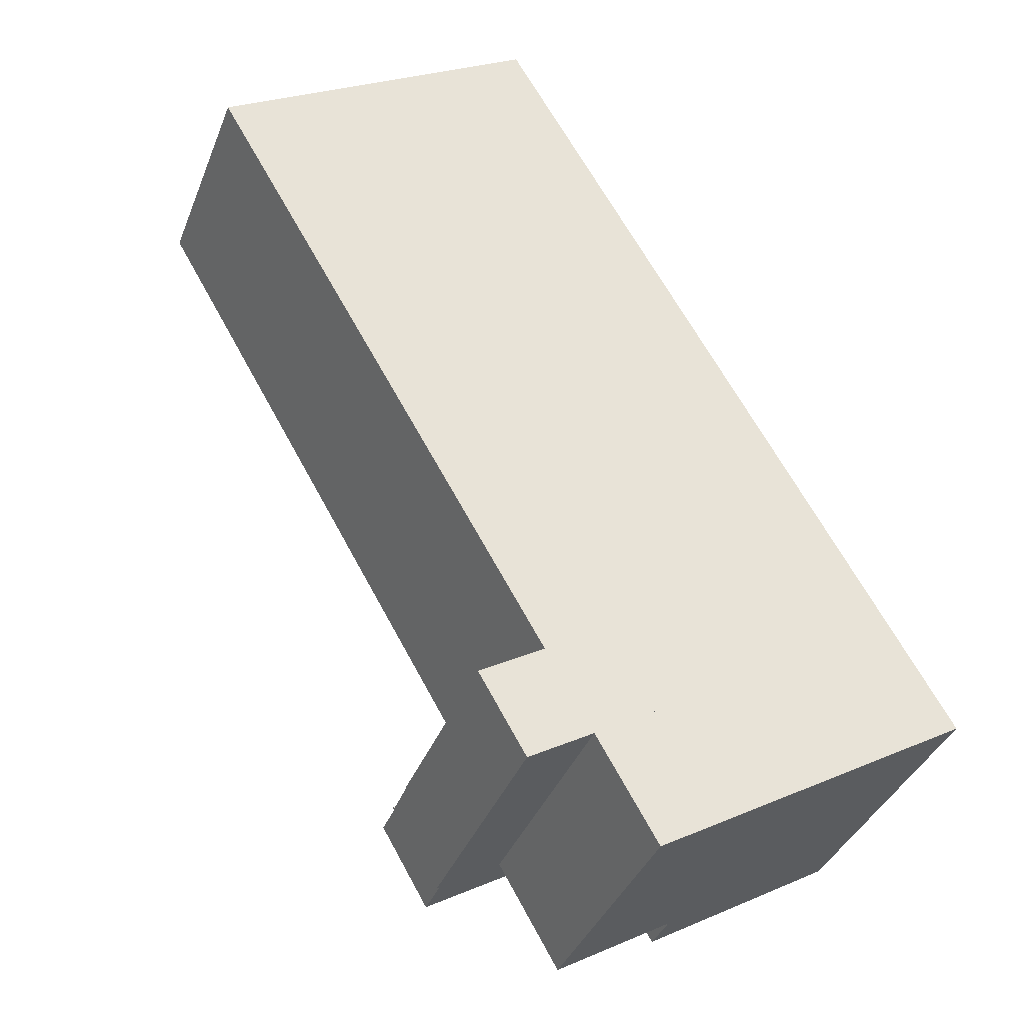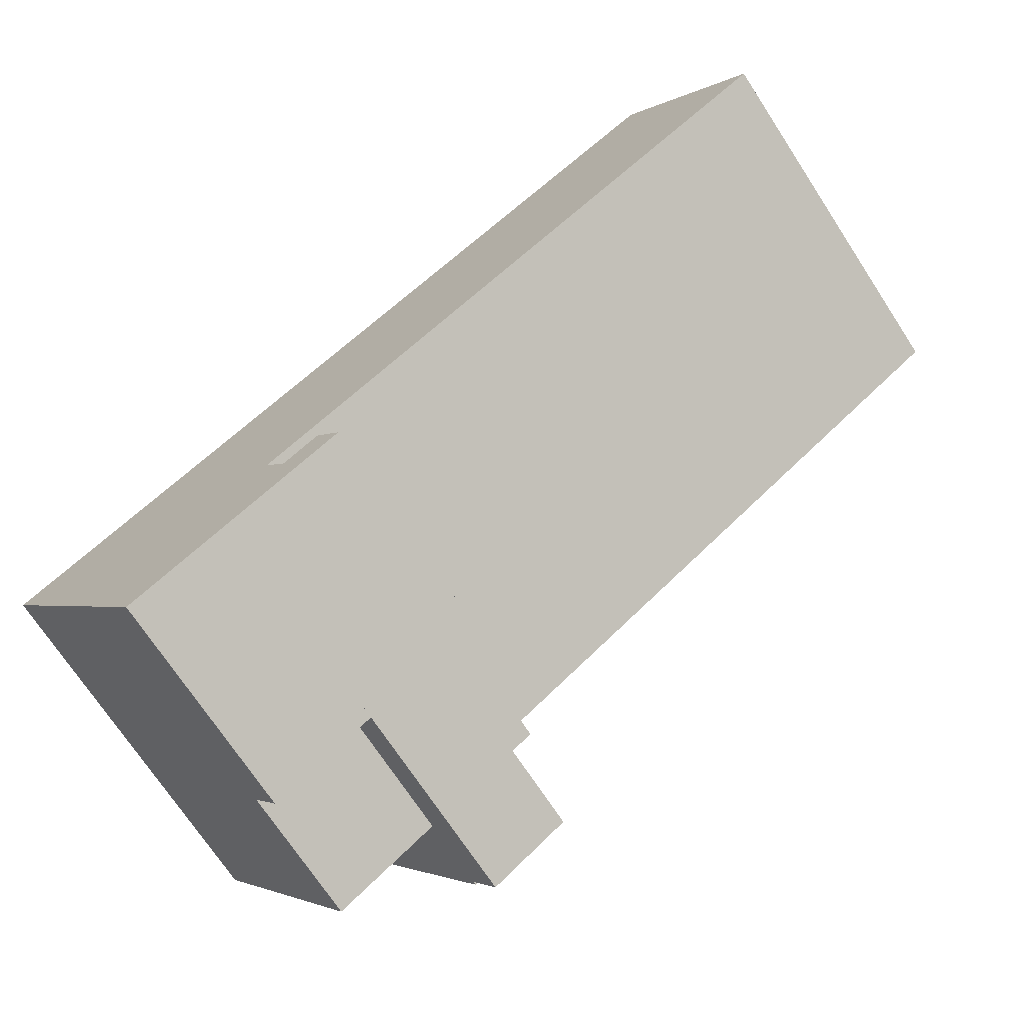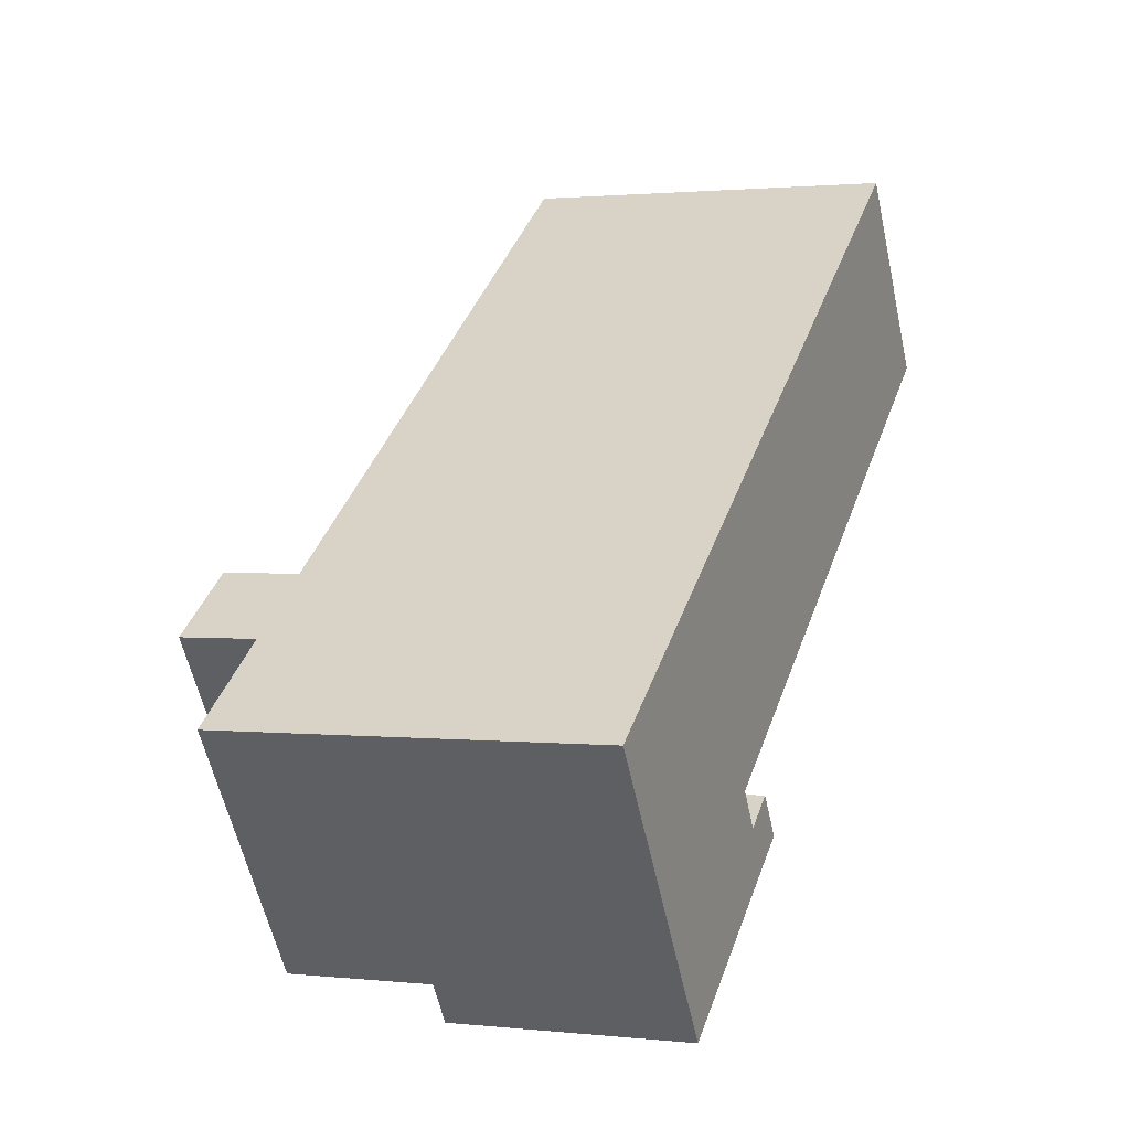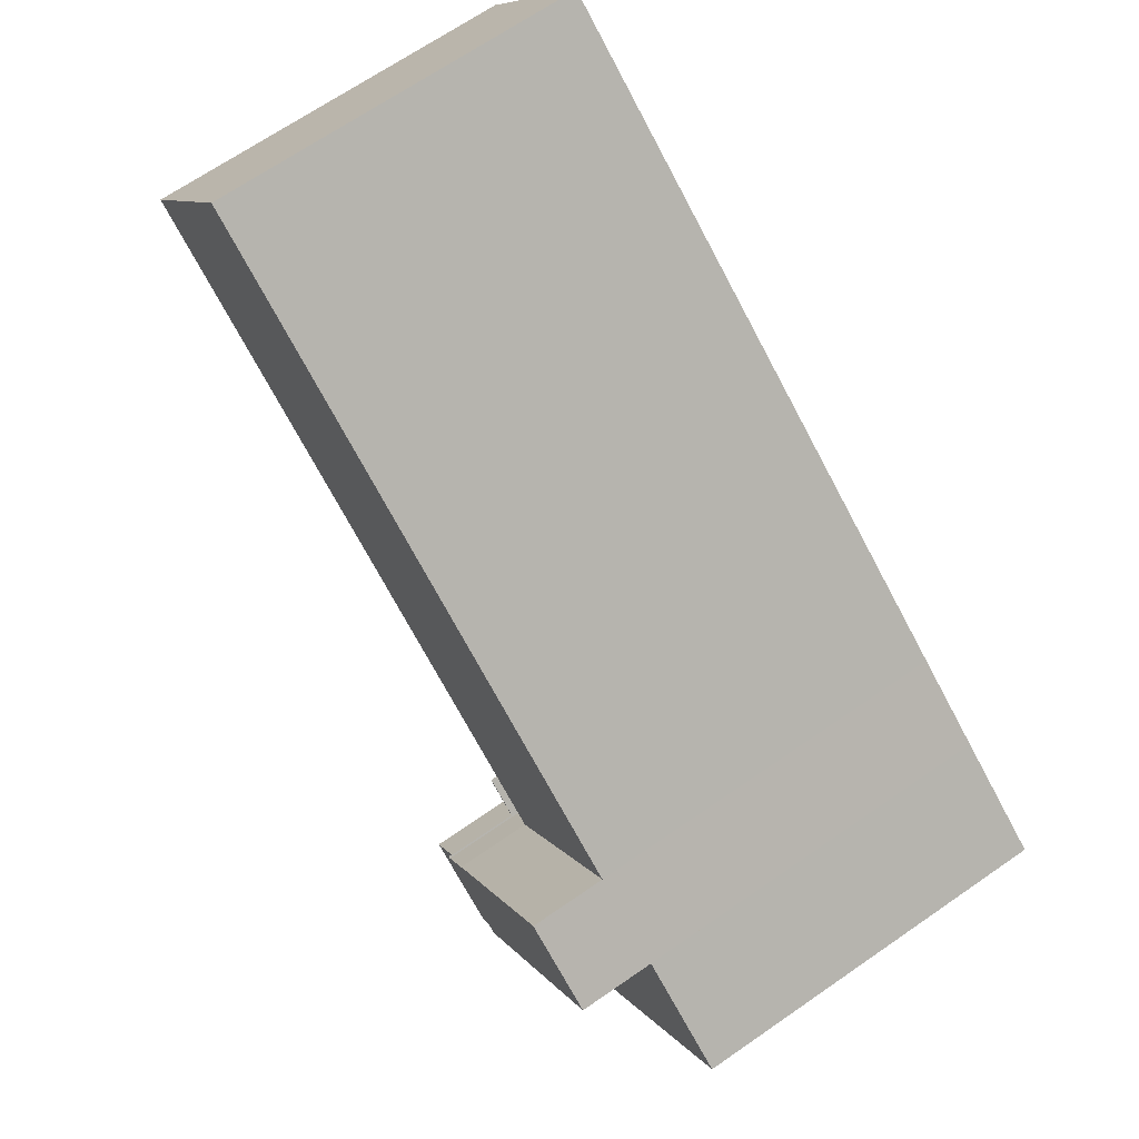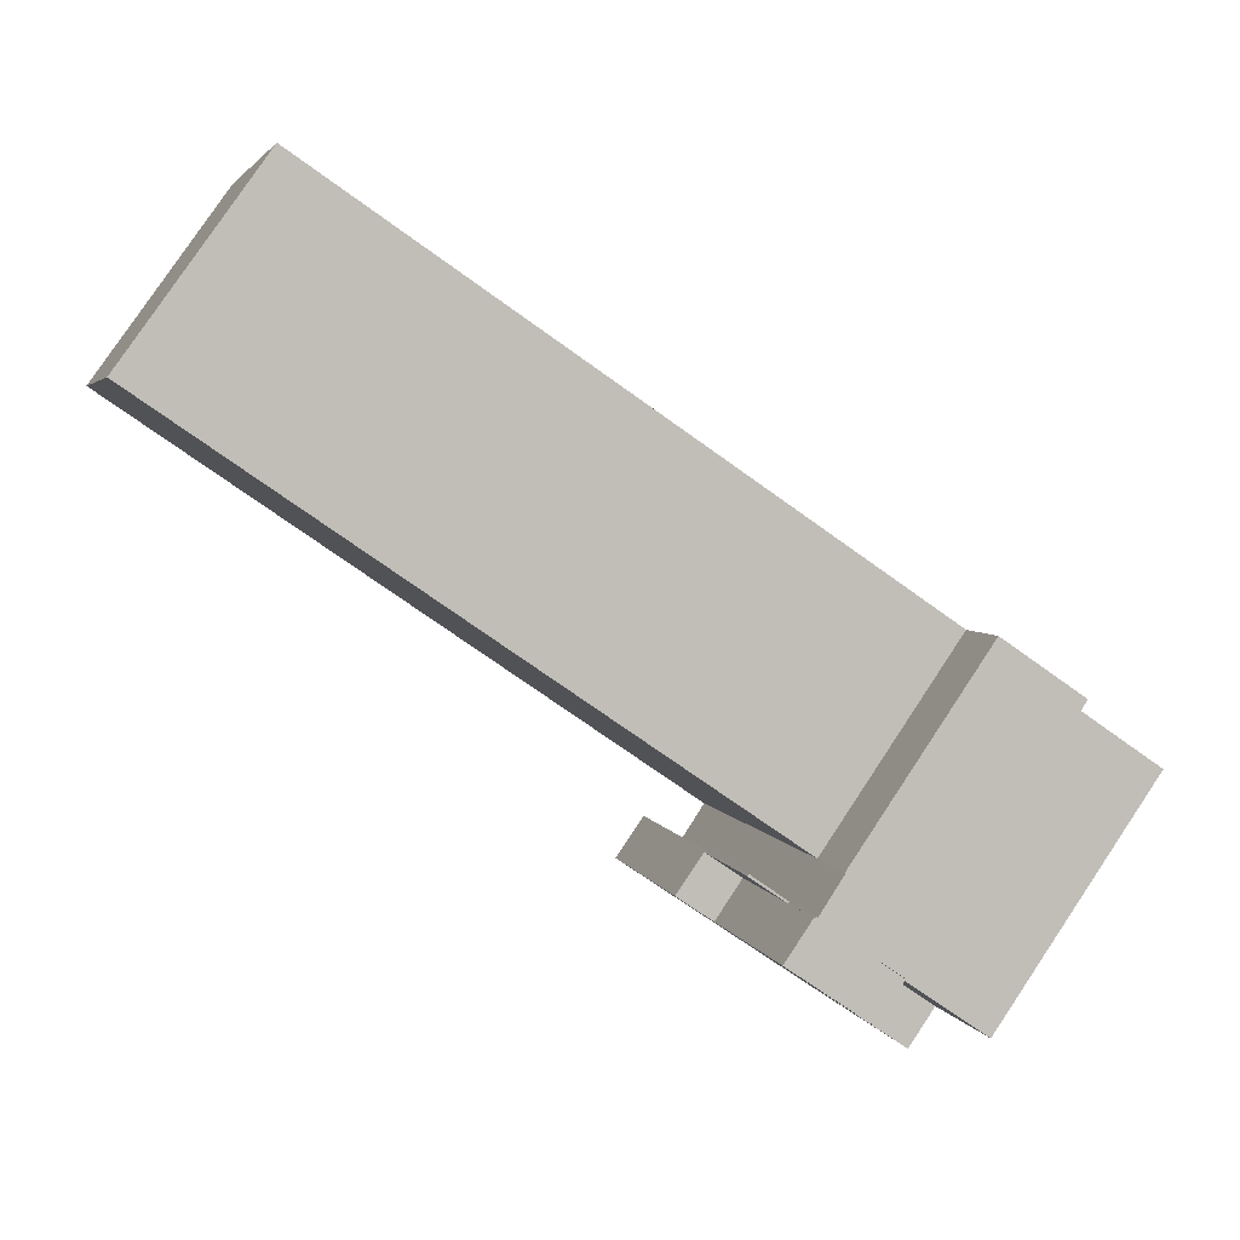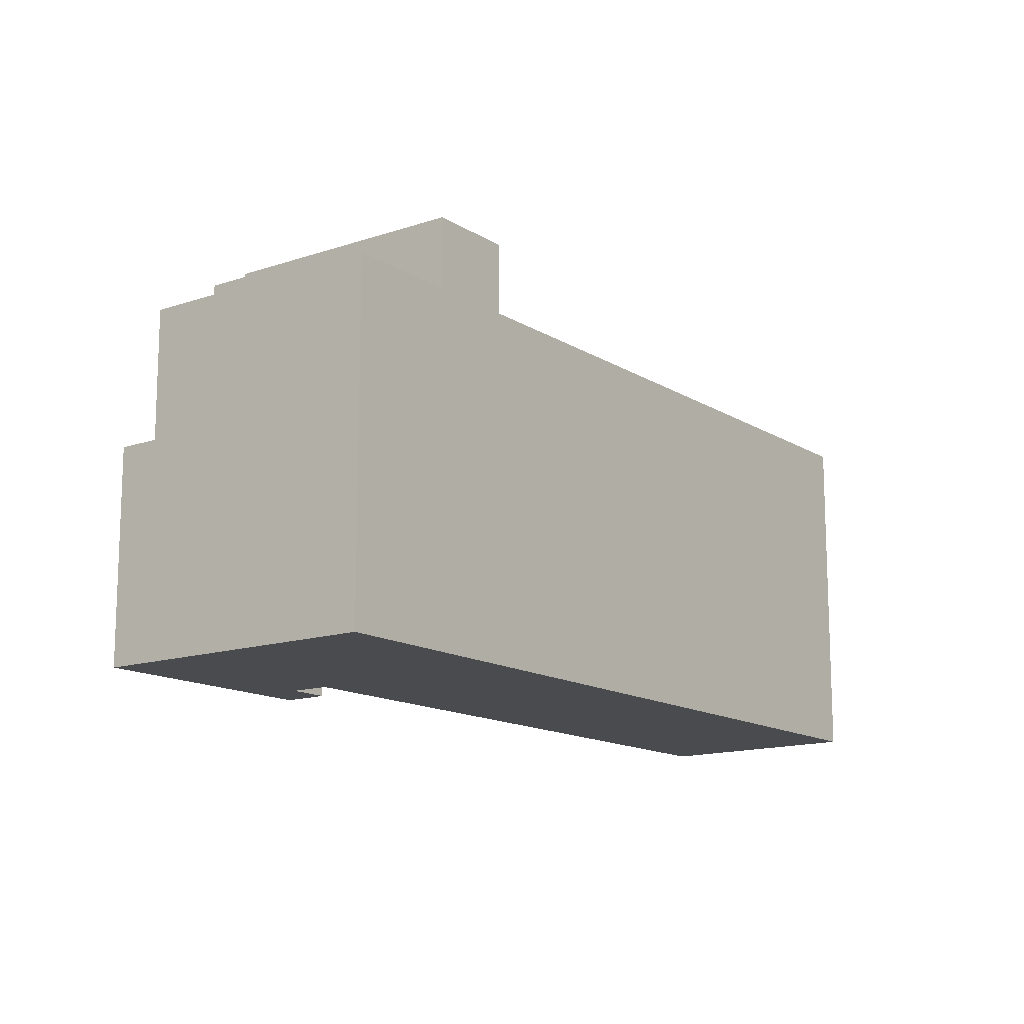
<metadata>
{"format":"obj","ext":"obj","renderer":"f3d","projection":"perspective","resolution":1024,"background":"white","views":[{"elev":24.6,"azim":-124.9,"up":"+Z"},{"elev":-71.4,"azim":33.2,"up":"+Z"},{"elev":1.4,"azim":-68.5,"up":"+Z"},{"elev":68.1,"azim":-124.7,"up":"+Z"},{"elev":3.7,"azim":166.8,"up":"+Z"},{"elev":-14.0,"azim":-87.6,"up":"+Y"}]}
</metadata>
<code>
v  13.29 19.11 -2.862
v  13.26 19.11 -2.882
v  7.724 19.11 5.263
v  10.99 19.11 -6.74
v  4.351 19.11 2.965
v  14.27 19.11 -4.414
v  14.37 19.11 -4.441
v  14.32 19.11 -4.377
v  13.26 1.765e-16 -2.882
v  14.27 2.703e-16 -4.414
v  14.32 2.68e-16 -4.377
v  14.37 2.719e-16 -4.441
v  7.724 -3.223e-16 5.263
v  13.29 1.752e-16 -2.862
v  4.351 -1.816e-16 2.965
v  10.99 4.127e-16 -6.74
v  12.11 18.95 -8.36
v  14.37 18.95 -4.441
v  15.48 18.95 -6.071
v  10.99 18.95 -6.74
v  15.48 3.717e-16 -6.071
v  12.11 5.119e-16 -8.36
v  7.746 9.86 -11.31
v  10.99 9.86 -6.74
v  12.11 9.86 -8.36
v  6.645 9.86 -9.704
v  6.645 5.942e-16 -9.704
v  7.746 6.927e-16 -11.31
v  6.645 15.86 -9.704
v  4.351 15.86 2.965
v  10.99 15.86 -6.74
v  0 15.86 9.708e-16
v  0 0 0
v  15.48 9.86 -6.071
v  15.88 9.86 -3.408
v  17.02 9.86 -5.032
v  14.37 9.86 -4.441
v  15.88 2.087e-16 -3.408
v  17.02 3.081e-16 -5.032
v  14.32 15.85 -4.377
v  15.88 15.85 -3.408
v  14.37 15.85 -4.441
v  15.83 15.85 -3.327
v  15.83 2.037e-16 -3.327
v  7.724 15.85 5.263
v  38.13 15.85 14.19
v  13.29 15.85 -2.862
v  32.41 15.85 22.09
v  32.41 -1.352e-15 22.09
v  38.13 -8.688e-16 14.19
g defaultobject
f 1 2 3
f 3 4 5
f 4 3 2
f 4 2 6
f 4 6 7
f 7 6 8
f 9 6 2
f 6 9 10
f 11 7 8
f 7 11 12
f 13 1 3
f 1 13 14
f 10 8 6
f 8 10 11
f 15 3 5
f 3 15 13
f 12 4 7
f 4 12 16
f 14 2 1
f 2 14 9
f 16 5 4
f 5 16 15
f 10 12 11
f 12 10 16
f 15 16 10
f 9 15 10
f 14 13 9
f 15 9 13
f 17 18 19
f 18 17 20
f 16 18 20
f 18 16 12
f 12 19 18
f 19 12 21
f 21 17 19
f 17 21 22
f 22 20 17
f 20 22 16
f 22 12 16
f 12 22 21
f 23 24 25
f 24 23 26
f 27 24 26
f 24 27 16
f 16 25 24
f 25 16 22
f 22 23 25
f 23 22 28
f 28 26 23
f 26 28 27
f 28 16 27
f 16 28 22
f 29 30 31
f 30 29 32
f 33 30 32
f 30 33 15
f 15 31 30
f 31 15 16
f 16 29 31
f 29 16 27
f 27 32 29
f 32 27 33
f 27 15 33
f 15 27 16
f 34 35 36
f 35 34 37
f 12 35 37
f 35 12 38
f 38 36 35
f 36 38 39
f 39 34 36
f 34 39 21
f 21 37 34
f 37 21 12
f 21 38 12
f 38 21 39
f 40 41 42
f 41 40 43
f 44 41 43
f 41 44 38
f 38 42 41
f 42 38 12
f 12 40 42
f 40 12 11
f 11 43 40
f 43 11 44
f 11 38 44
f 38 11 12
f 45 46 47
f 46 45 48
f 13 48 45
f 48 13 49
f 49 46 48
f 46 49 50
f 50 47 46
f 47 50 14
f 14 45 47
f 45 14 13
f 14 49 13
f 49 14 50

</code>
